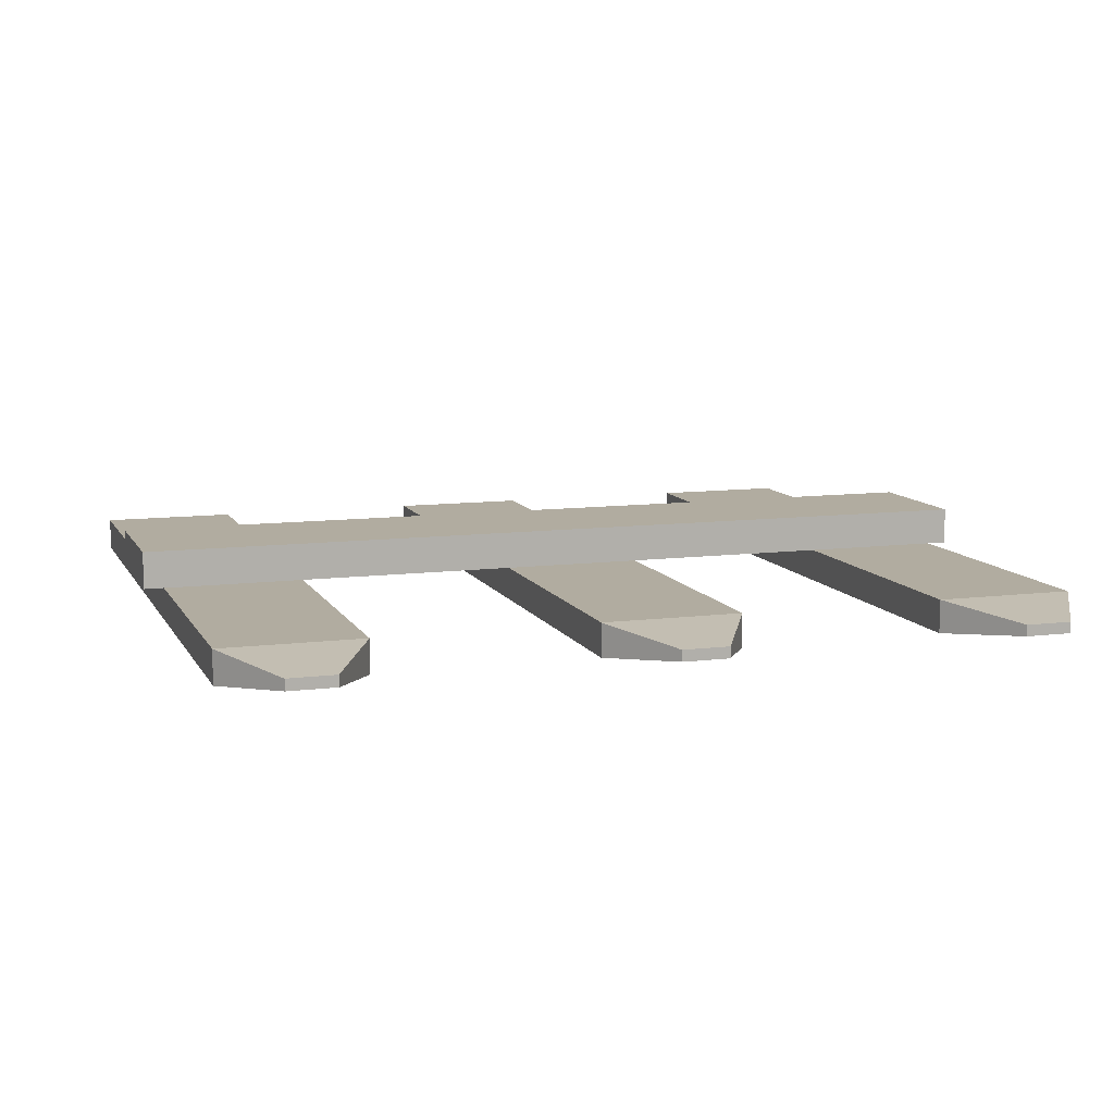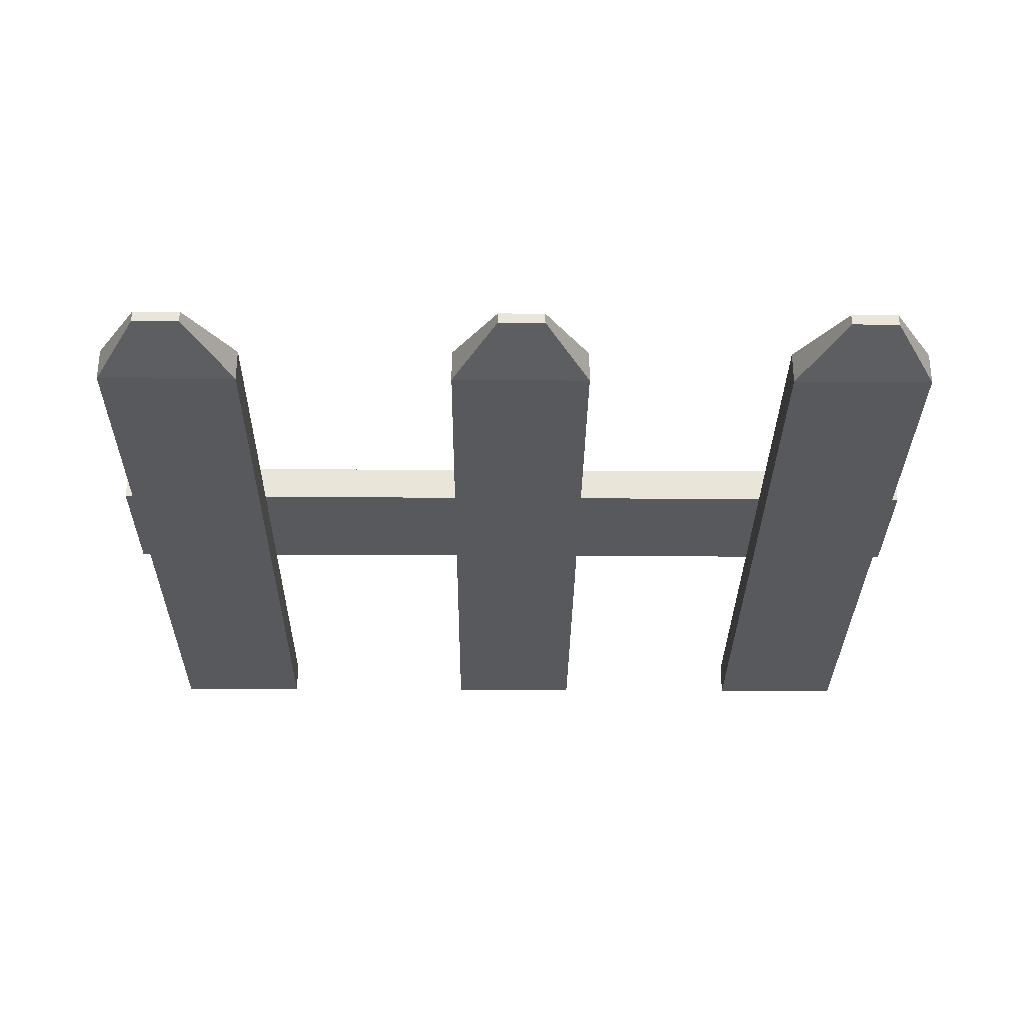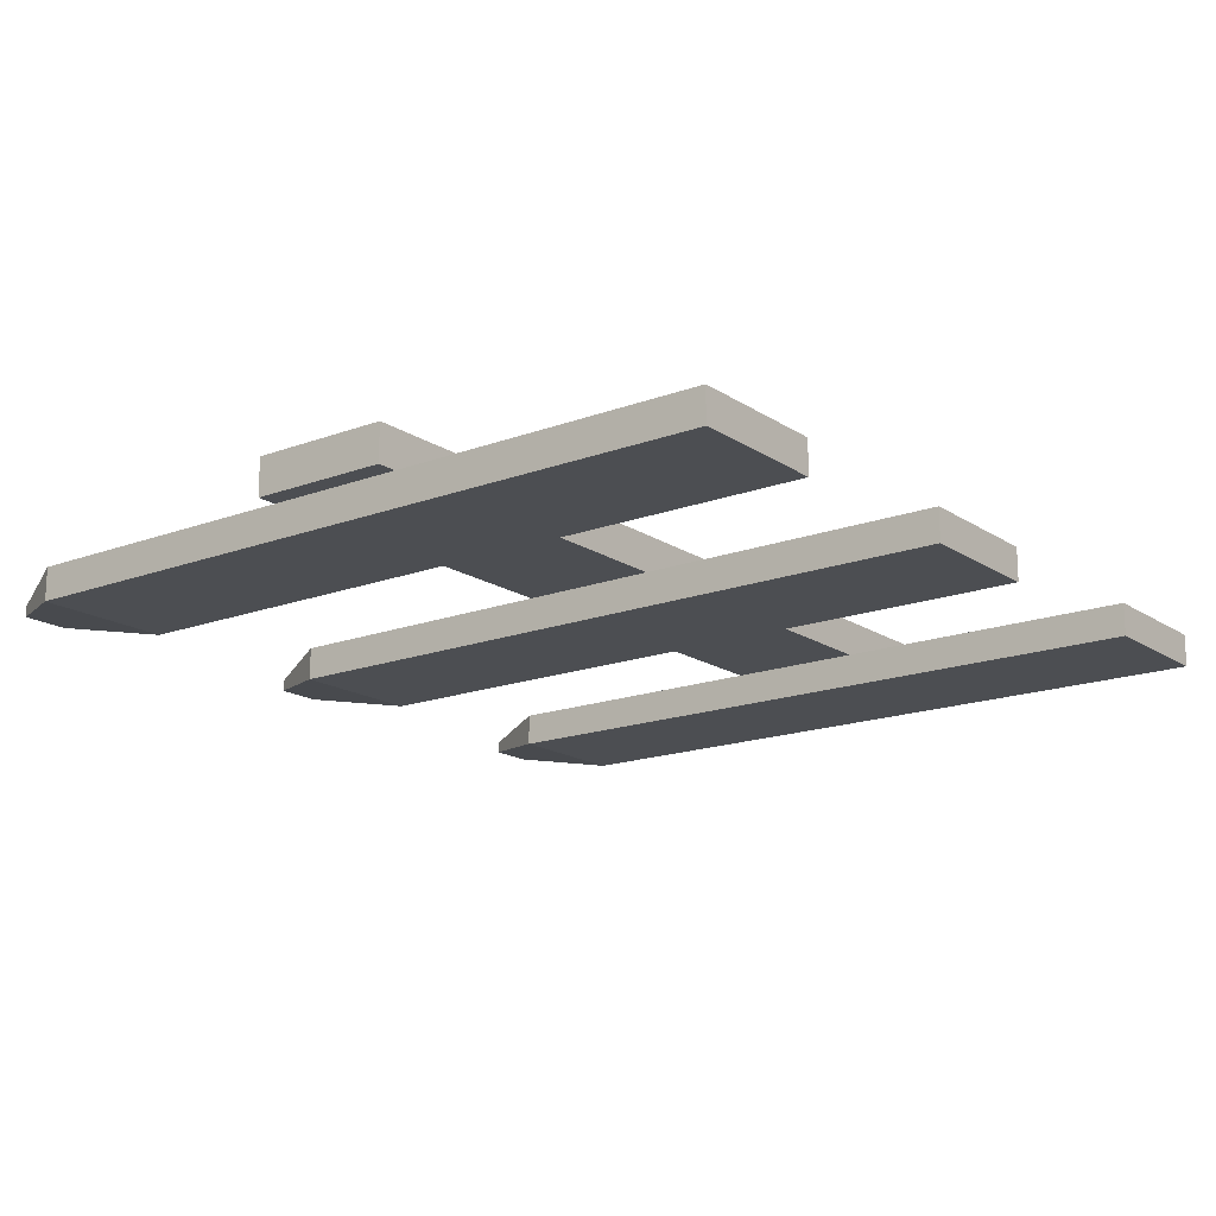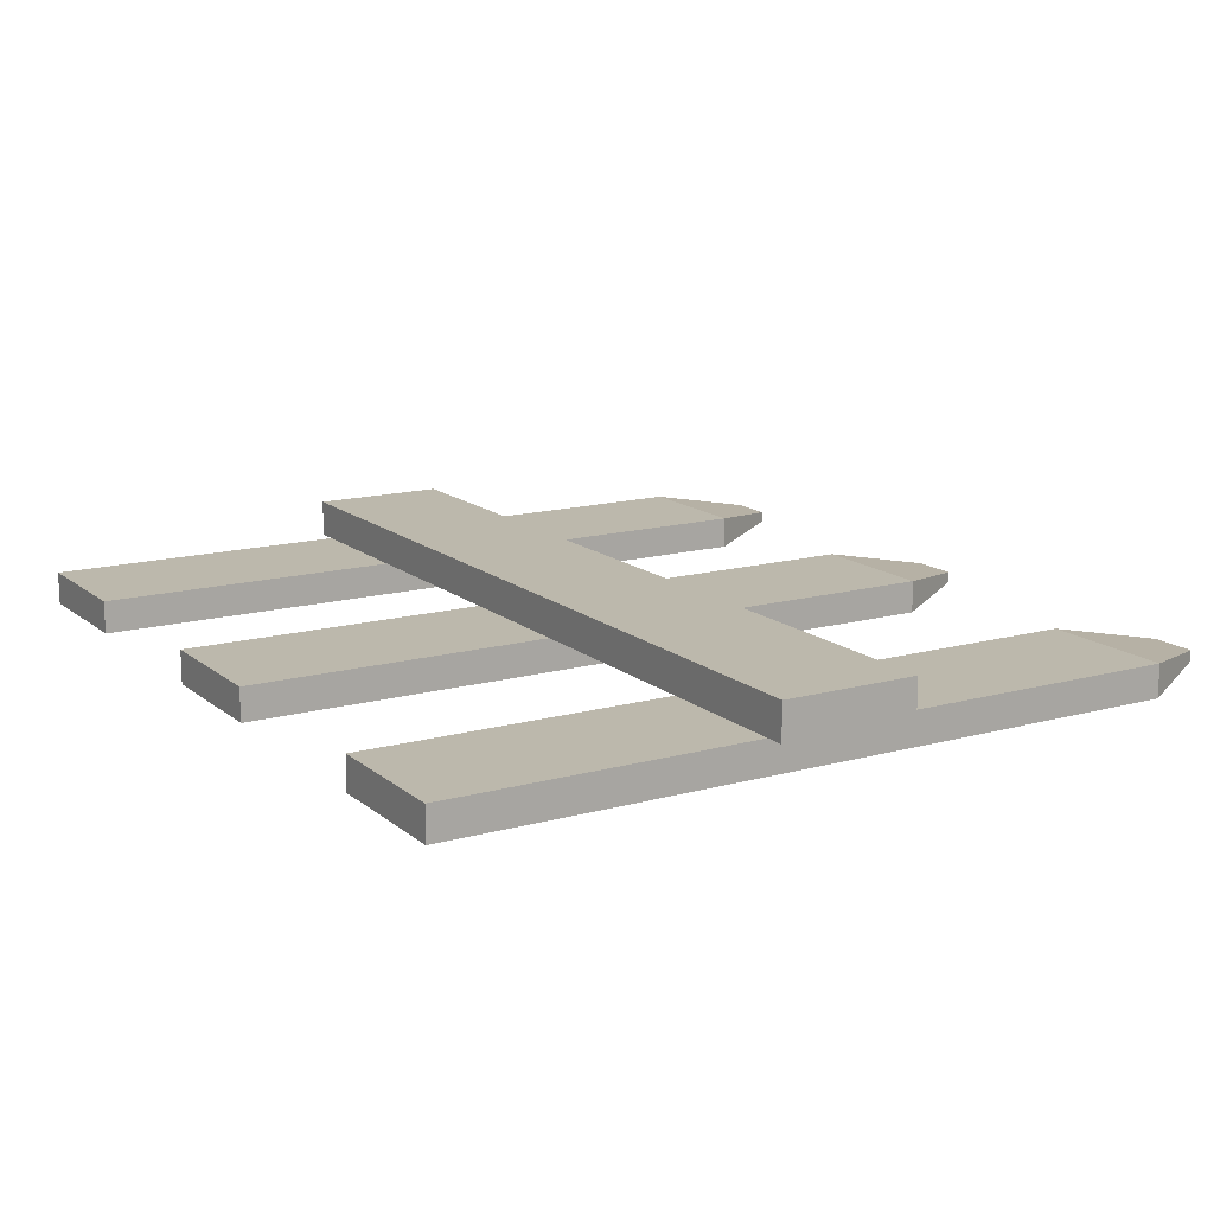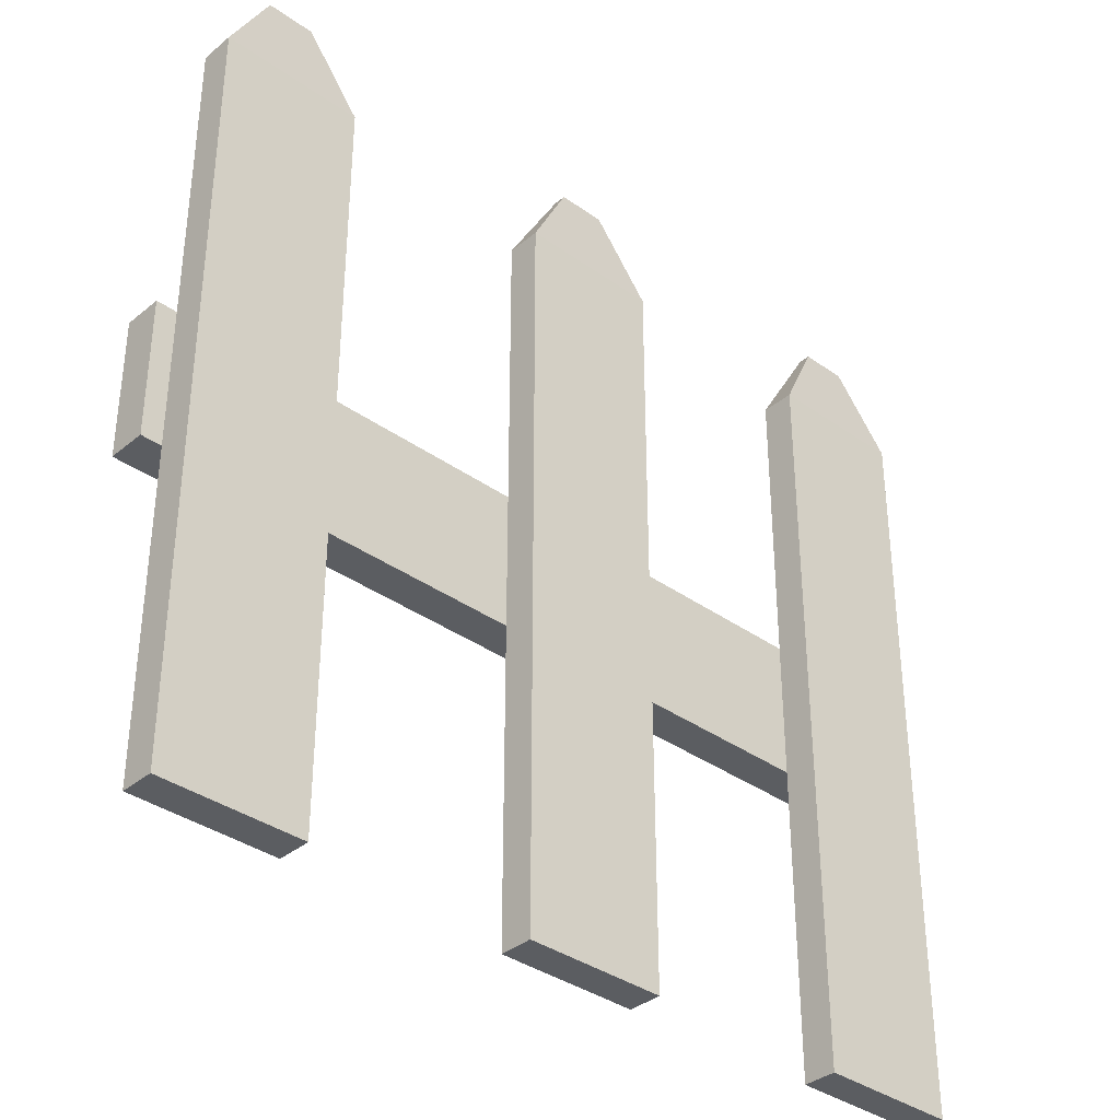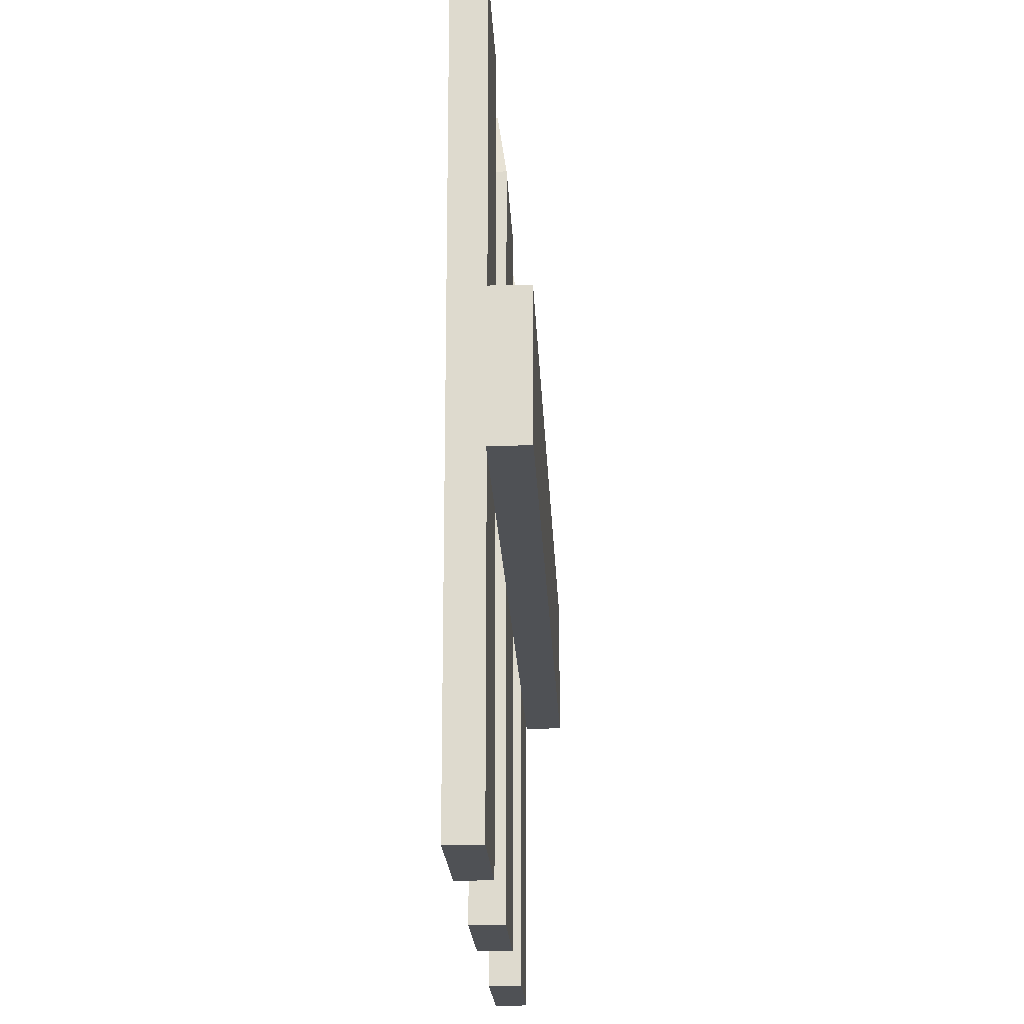
<metadata>
{"format":"obj","ext":"obj","renderer":"f3d","projection":"perspective","resolution":1024,"background":"white","views":[{"elev":10.1,"azim":161.9,"up":"+Z"},{"elev":-30.0,"azim":179.5,"up":"+Z"},{"elev":-16.7,"azim":-52.8,"up":"+Z"},{"elev":14.6,"azim":59.0,"up":"+Z"},{"elev":-36.1,"azim":137.0,"up":"+Y"},{"elev":-19.5,"azim":-87.6,"up":"+Y"}]}
</metadata>
<code>
v -0.1554 0.1753 0.01199
v -0.1554 0.1753 -0.002859
v 0.1978 0.1753 -0.002859
v 0.1978 0.1753 0.01199
v -0.1554 0.1205 0.01199
v -0.1554 0.1205 -0.00286
v 0.1978 0.1205 -0.002859
v 0.1978 0.1205 0.01199
v 0.1898 -0.003436 -0.01619
v 0.1898 -0.003436 -0.002963
v 0.1339 -0.003436 -0.002963
v 0.1339 -0.003436 -0.01619
v 0.1898 0.2921 -0.01619
v 0.1898 0.2921 -0.002963
v 0.1339 0.2921 -0.002963
v 0.1339 0.2921 -0.01619
v 0.1525 0.3258 -0.01178
v 0.1525 0.3258 -0.007373
v 0.1712 0.3258 -0.007373
v 0.1712 0.3258 -0.01178
v 0.04683 -0.003436 -0.01619
v 0.04683 -0.003436 -0.002963
v -0.009121 -0.003436 -0.002963
v -0.009121 -0.003436 -0.01619
v 0.04683 0.2921 -0.01619
v 0.04683 0.2921 -0.002963
v -0.009121 0.2921 -0.002963
v -0.009121 0.2921 -0.01619
v 0.00953 0.3258 -0.01178
v 0.00953 0.3258 -0.007373
v 0.02818 0.3258 -0.007373
v 0.02818 0.3258 -0.01178
v -0.0918 -0.003436 -0.01619
v -0.0918 -0.003436 -0.002963
v -0.1478 -0.003436 -0.002963
v -0.1478 -0.003436 -0.01619
v -0.0918 0.2921 -0.01619
v -0.0918 0.2921 -0.002963
v -0.1478 0.2921 -0.002963
v -0.1478 0.2921 -0.01619
v -0.1291 0.3258 -0.01178
v -0.1291 0.3258 -0.007373
v -0.1105 0.3258 -0.007373
v -0.1105 0.3258 -0.01178
f 1 2 3
f 1 3 4
f 5 8 7
f 5 7 6
f 1 5 6
f 1 6 2
f 2 6 7
f 2 7 3
f 3 7 8
f 3 8 4
f 5 1 4
f 5 4 8
f 9 10 11
f 9 11 12
f 9 13 14
f 9 14 10
f 10 14 15
f 10 15 11
f 11 15 16
f 11 16 12
f 13 9 12
f 13 12 16
f 16 15 18
f 16 18 17
f 15 14 19
f 15 19 18
f 13 16 17
f 13 17 20
f 14 13 20
f 14 20 19
f 20 17 18
f 20 18 19
f 21 22 23
f 21 23 24
f 21 25 26
f 21 26 22
f 22 26 27
f 22 27 23
f 23 27 28
f 23 28 24
f 25 21 24
f 25 24 28
f 28 27 30
f 28 30 29
f 27 26 31
f 27 31 30
f 25 28 29
f 25 29 32
f 26 25 32
f 26 32 31
f 32 29 30
f 32 30 31
f 33 34 35
f 33 35 36
f 33 37 38
f 33 38 34
f 34 38 39
f 34 39 35
f 35 39 40
f 35 40 36
f 37 33 36
f 37 36 40
f 40 39 42
f 40 42 41
f 39 38 43
f 39 43 42
f 37 40 41
f 37 41 44
f 38 37 44
f 38 44 43
f 44 41 42
f 44 42 43

</code>
